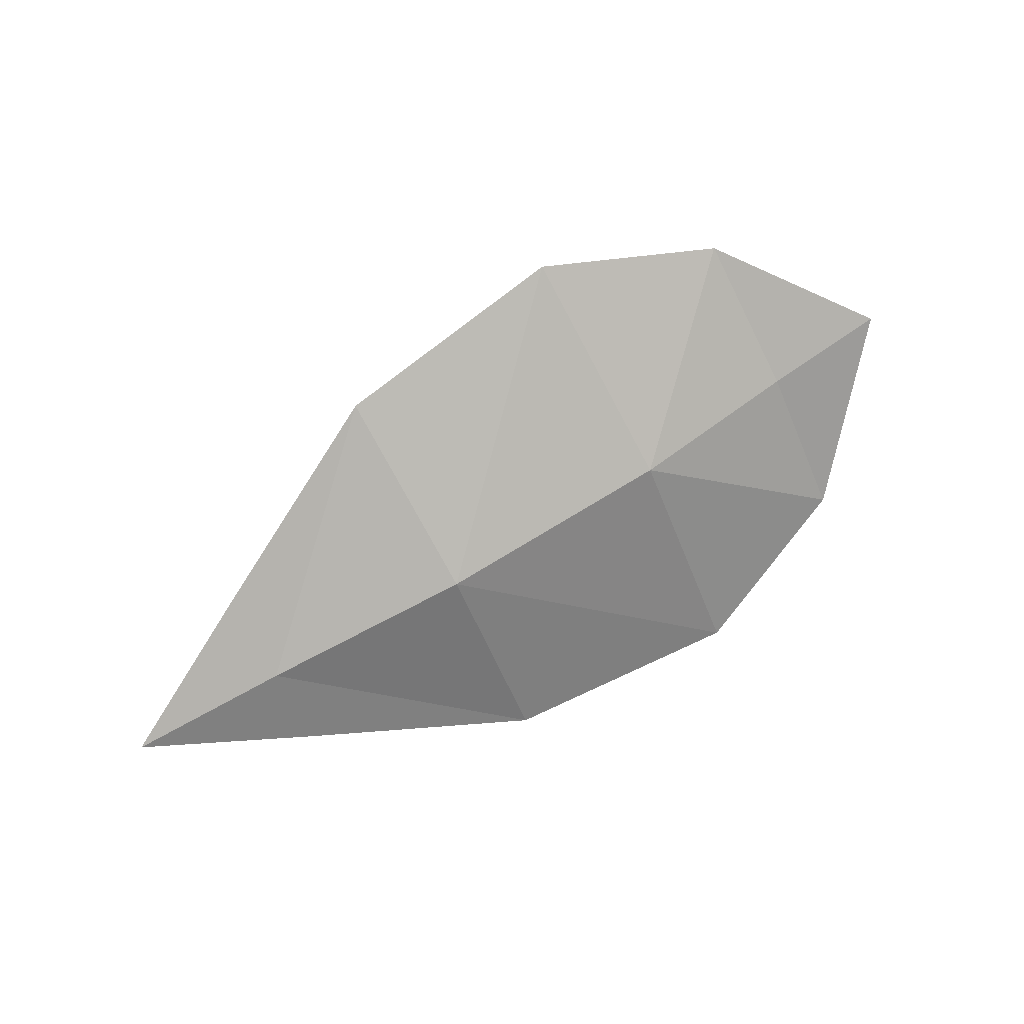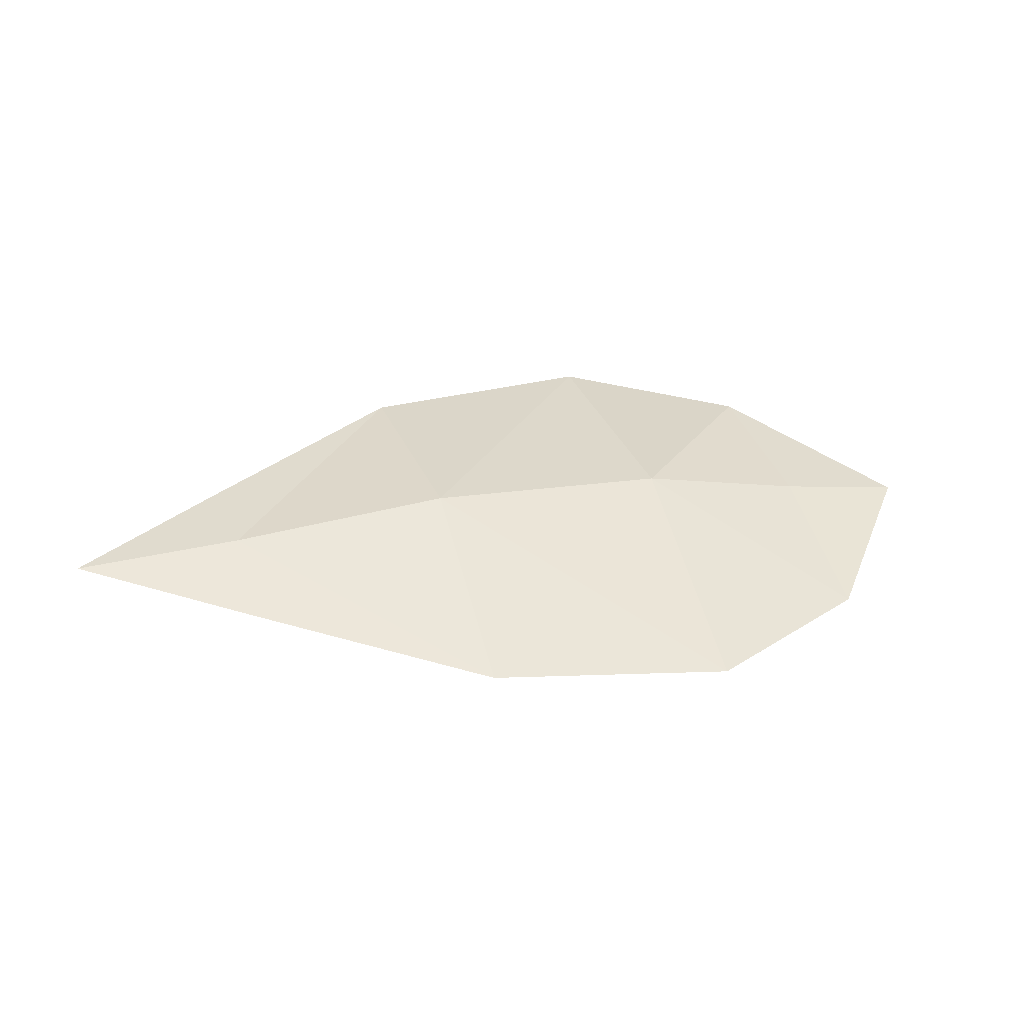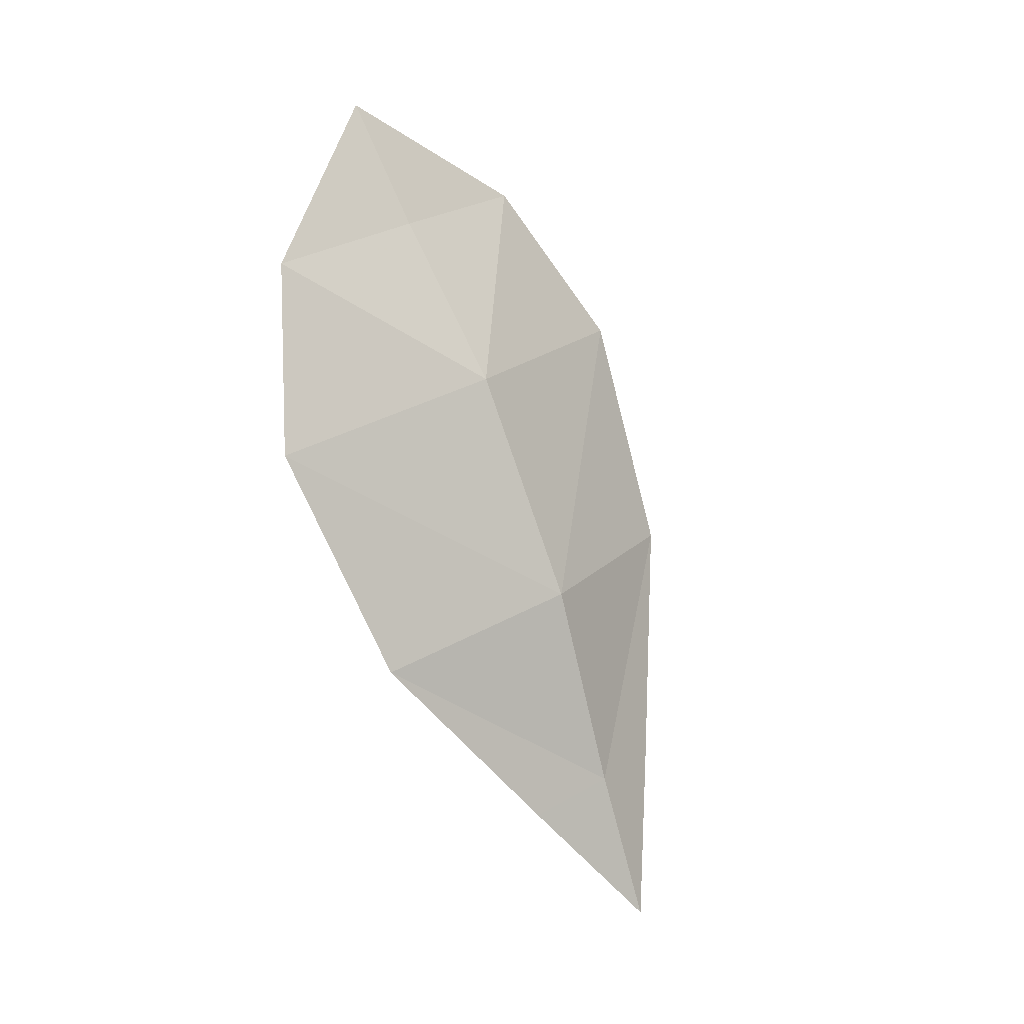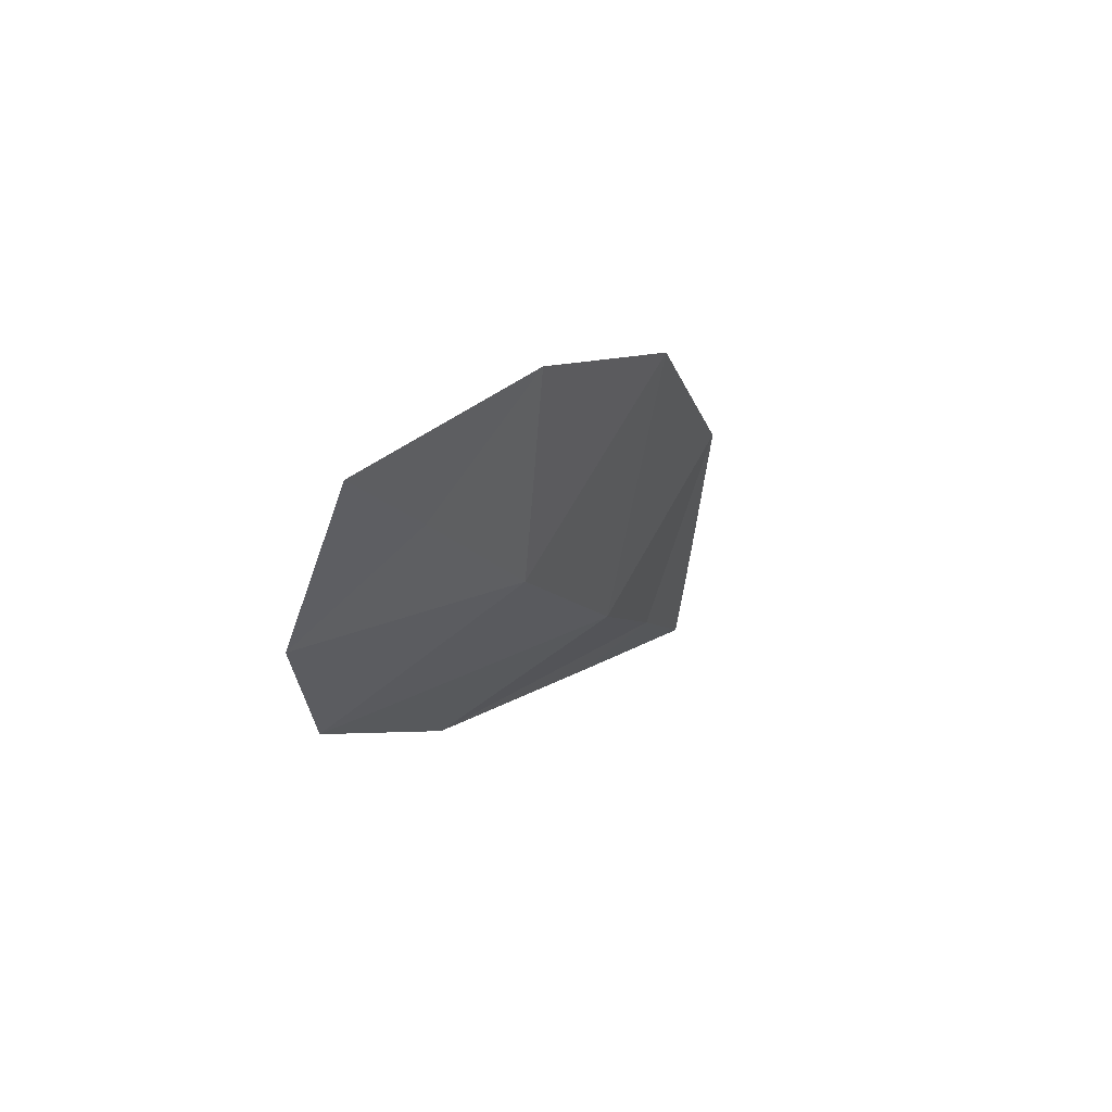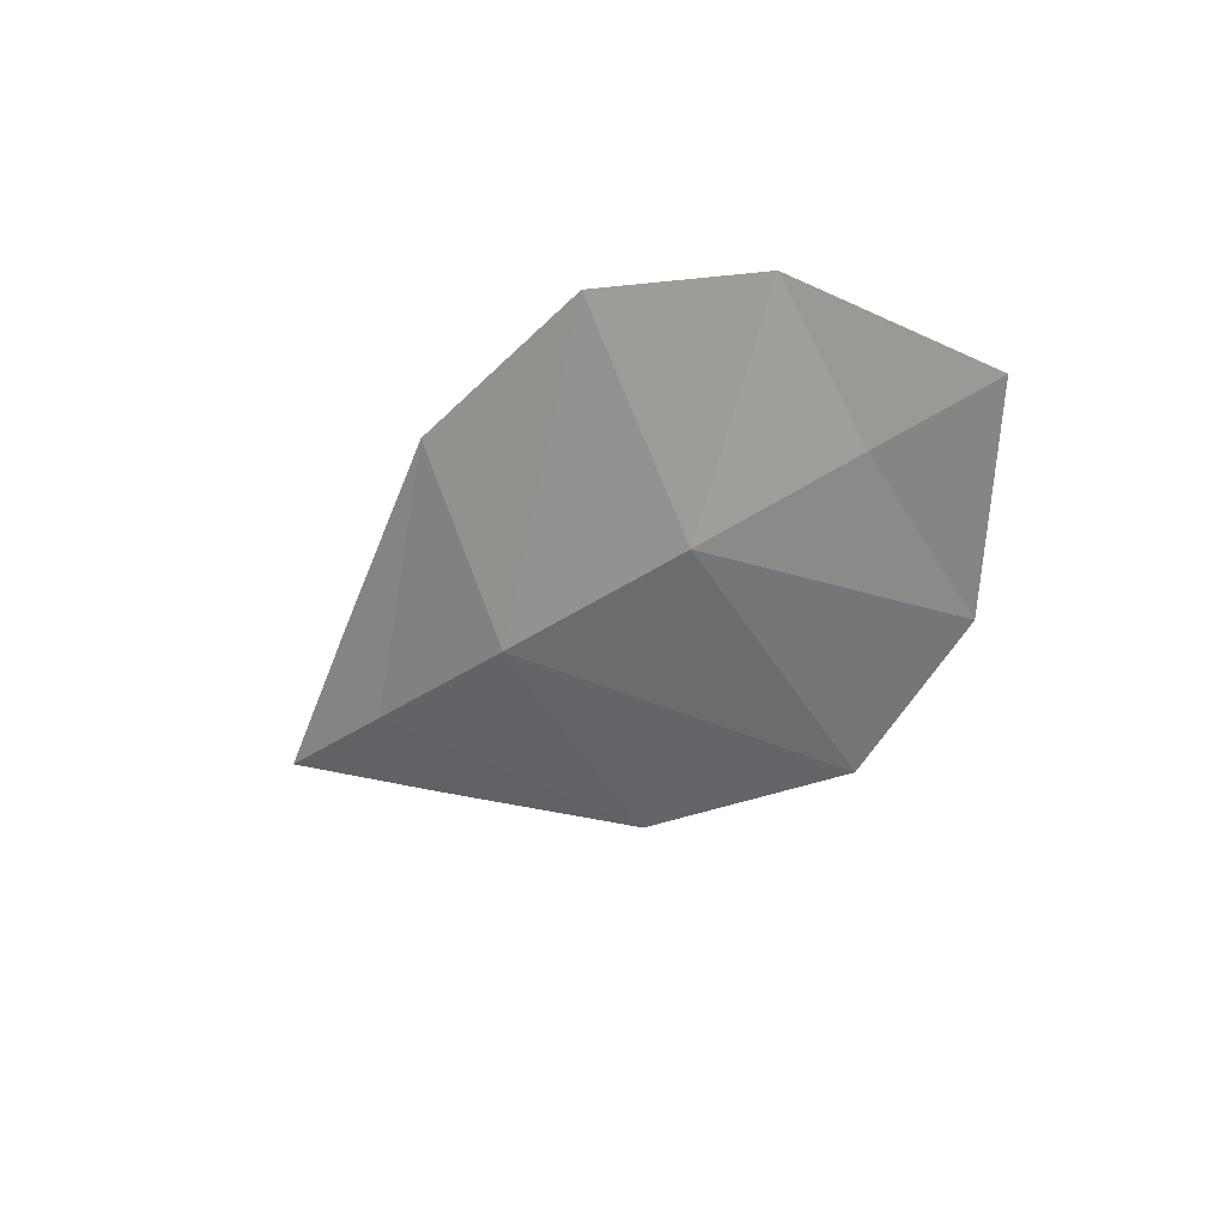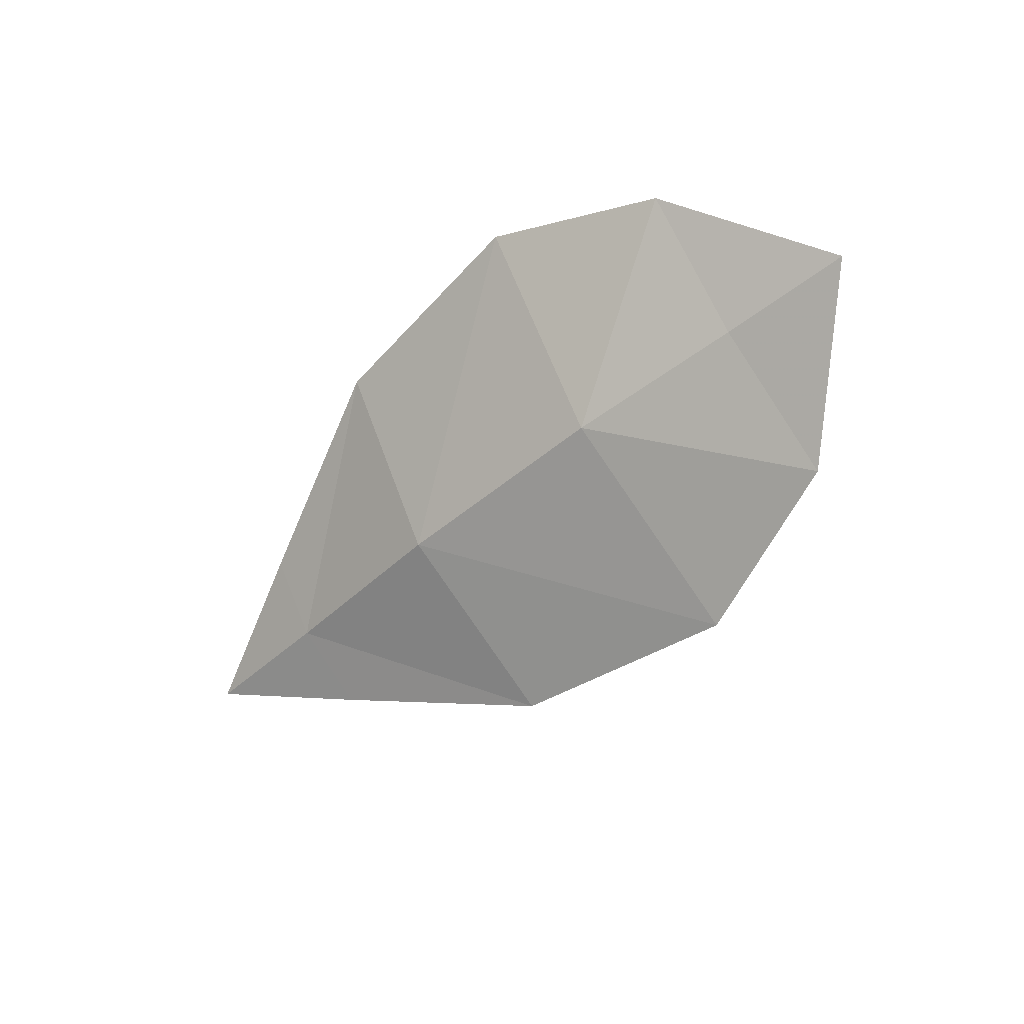
<metadata>
{"format":"obj","ext":"obj","renderer":"f3d","projection":"perspective","resolution":1024,"background":"white","views":[{"elev":62.3,"azim":154.1,"up":"+Z"},{"elev":-5.3,"azim":165.1,"up":"+Z"},{"elev":-75.5,"azim":-66.1,"up":"+Z"},{"elev":-2.4,"azim":-65.7,"up":"+Z"},{"elev":-37.4,"azim":-127.1,"up":"+Y"},{"elev":-53.7,"azim":-129.3,"up":"+Y"}]}
</metadata>
<code>
g SunflowerFarmObst.001
v -0.4554 -0.03588 0.05627
v -0.285 -0.1449 0.1691
v -0.3111 -0.03833 0.02571
v -0.4554 -0.03588 0.05627
v -0.3101 -0.01062 0.05105
v -0.285 -0.1449 0.1691
v -0.285 -0.1449 0.1691
v -0.08002 -0.1859 0.2064
v -0.119 -0.04905 -0.02184
v -0.3111 -0.03833 0.02571
v -0.285 -0.1449 0.1691
v -0.3101 -0.01062 0.05105
v -0.1163 0.03051 0.05091
v -0.08002 -0.1859 0.2064
v -0.08002 -0.1859 0.2064
v -0.1163 0.03051 0.05091
v 0.1442 0.05104 0.01872
v 0.1757 -0.1427 0.1495
v -0.08002 -0.1859 0.2064
v 0.1757 -0.1427 0.1495
v 0.1415 -0.02853 -0.05403
v -0.119 -0.04905 -0.02184
v 0.1757 -0.1427 0.1495
v 0.3855 -0.03783 0.02695
v 0.3708 0.01539 -0.05854
v 0.1415 -0.02853 -0.05403
v 0.5433 0.04281 -0.06714
v 0.1757 -0.1427 0.1495
v 0.1442 0.05104 0.01872
v 0.3717 0.04311 -0.0332
v 0.3855 -0.03783 0.02695
v 0.5433 0.04281 -0.06714
v 0.5433 0.04281 -0.06714
v 0.357 0.09633 -0.1187
v 0.3708 0.01539 -0.05854
v 0.1101 0.1652 -0.1848
v 0.1415 -0.02853 -0.05403
v -0.1163 0.03051 0.05091
v -0.3101 -0.01062 0.05105
v -0.3363 0.09593 -0.09233
v -0.1553 0.1674 -0.1773
v 0.1415 -0.02853 -0.05403
v 0.1101 0.1652 -0.1848
v -0.1553 0.1674 -0.1773
v -0.119 -0.04905 -0.02184
v -0.3111 -0.03833 0.02571
v -0.3363 0.09593 -0.09233
v -0.4554 -0.03588 0.05627
v -0.119 -0.04905 -0.02184
v -0.1553 0.1674 -0.1773
v -0.3363 0.09593 -0.09233
v -0.3111 -0.03833 0.02571
v 0.5433 0.04281 -0.06714
v 0.3717 0.04311 -0.0332
v 0.357 0.09633 -0.1187
v 0.1101 0.1652 -0.1848
v 0.1442 0.05104 0.01872
v 0.1442 0.05104 0.01872
v -0.1163 0.03051 0.05091
v -0.1553 0.1674 -0.1773
v 0.1101 0.1652 -0.1848
v -0.3101 -0.01062 0.05105
v -0.4554 -0.03588 0.05627
v -0.3363 0.09593 -0.09233
g SunflowerFarmObst.001_0
f 3 2 1
f 6 5 4
f 9 8 7
f 10 9 7
f 13 12 11
f 14 13 11
f 17 16 15
f 18 17 15
f 21 20 19
f 22 21 19
f 25 24 23
f 26 25 23
f 25 27 24
f 30 29 28
f 31 30 28
f 32 30 31
f 35 34 33
f 36 34 35
f 37 36 35
f 40 39 38
f 41 40 38
f 44 43 42
f 45 44 42
f 48 47 46
f 51 50 49
f 52 51 49
f 55 54 53
f 55 56 54
f 56 57 54
f 60 59 58
f 61 60 58
f 64 63 62

</code>
